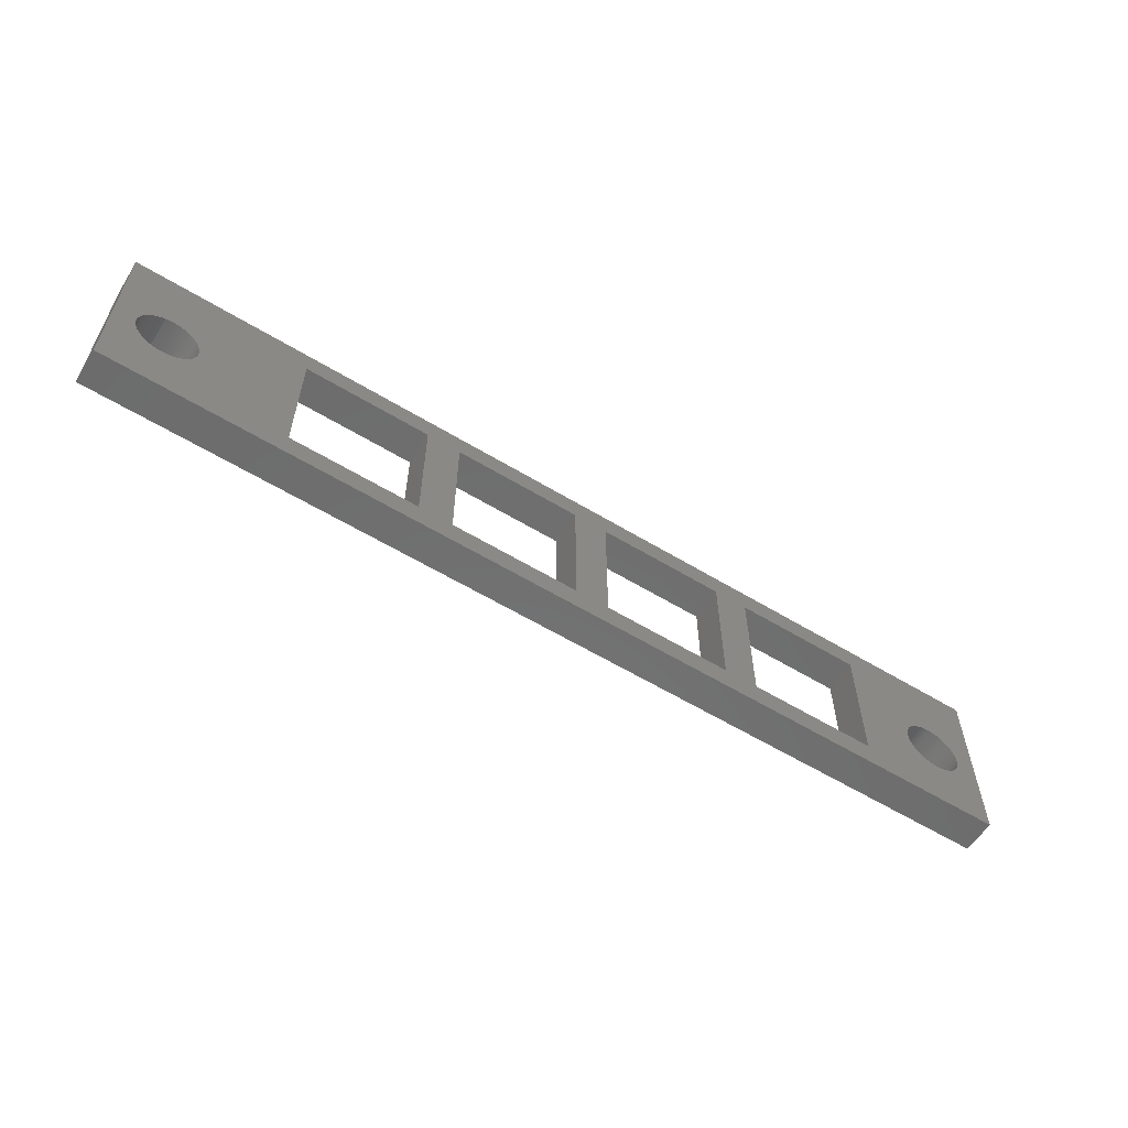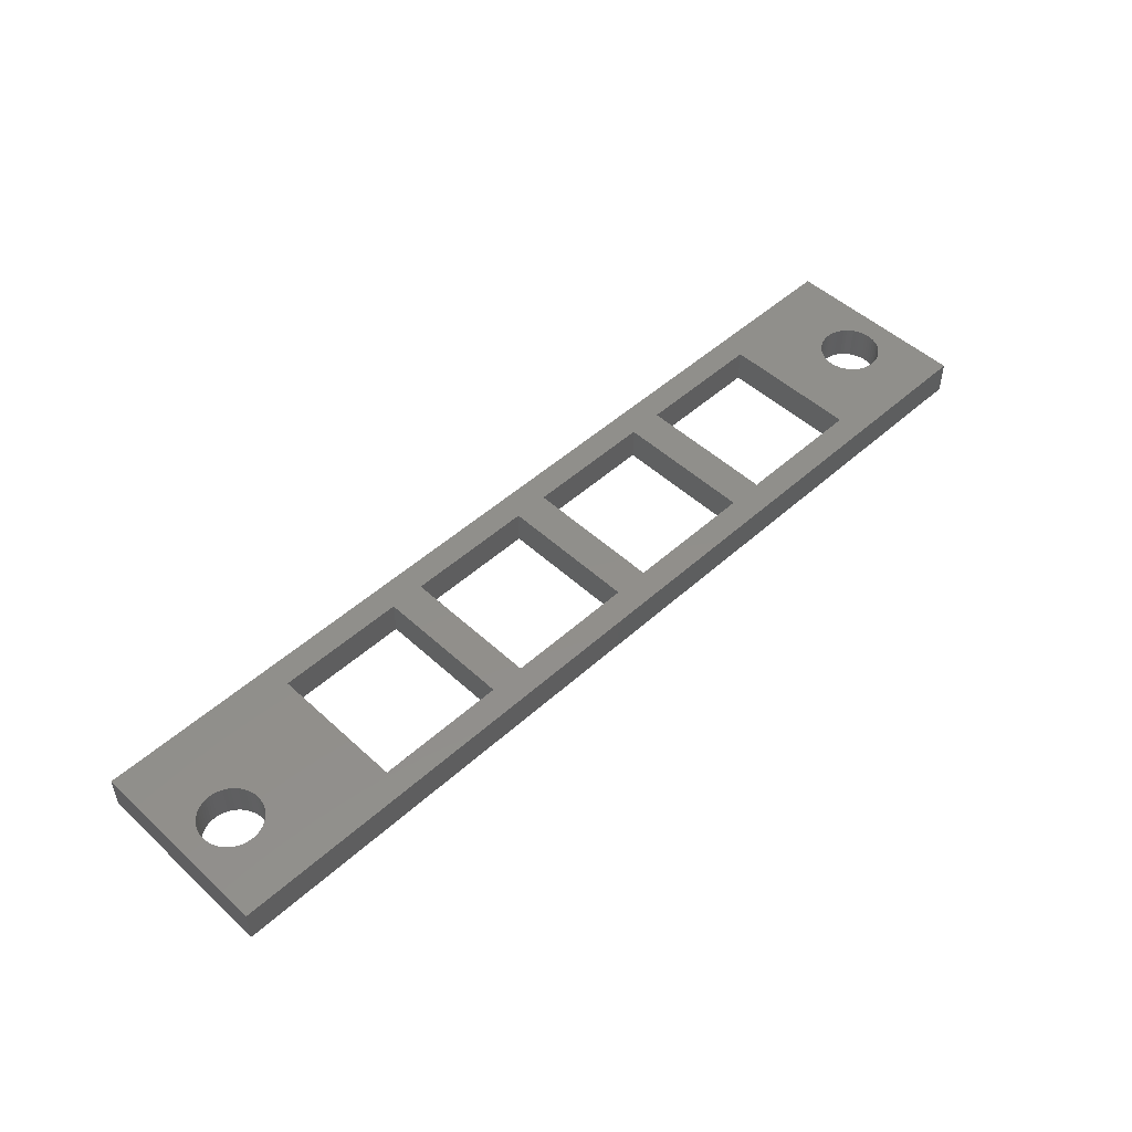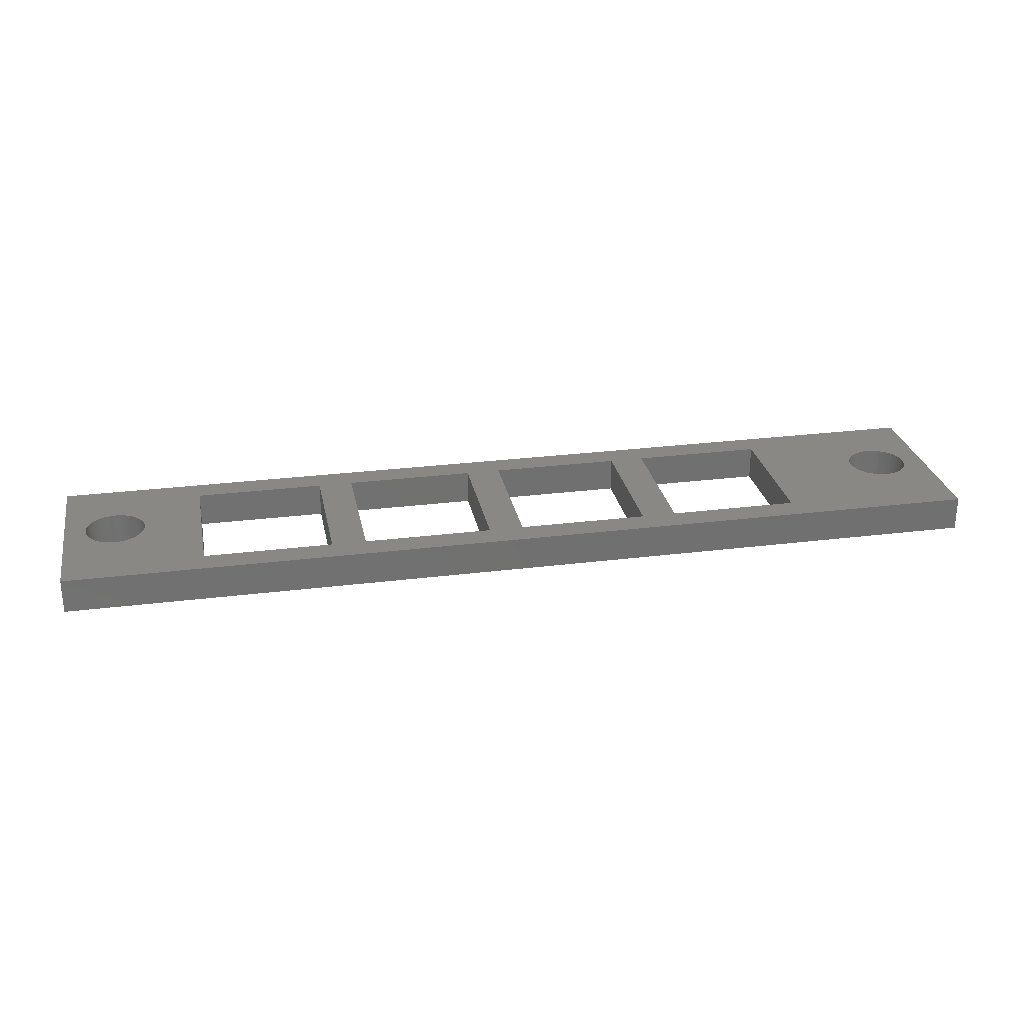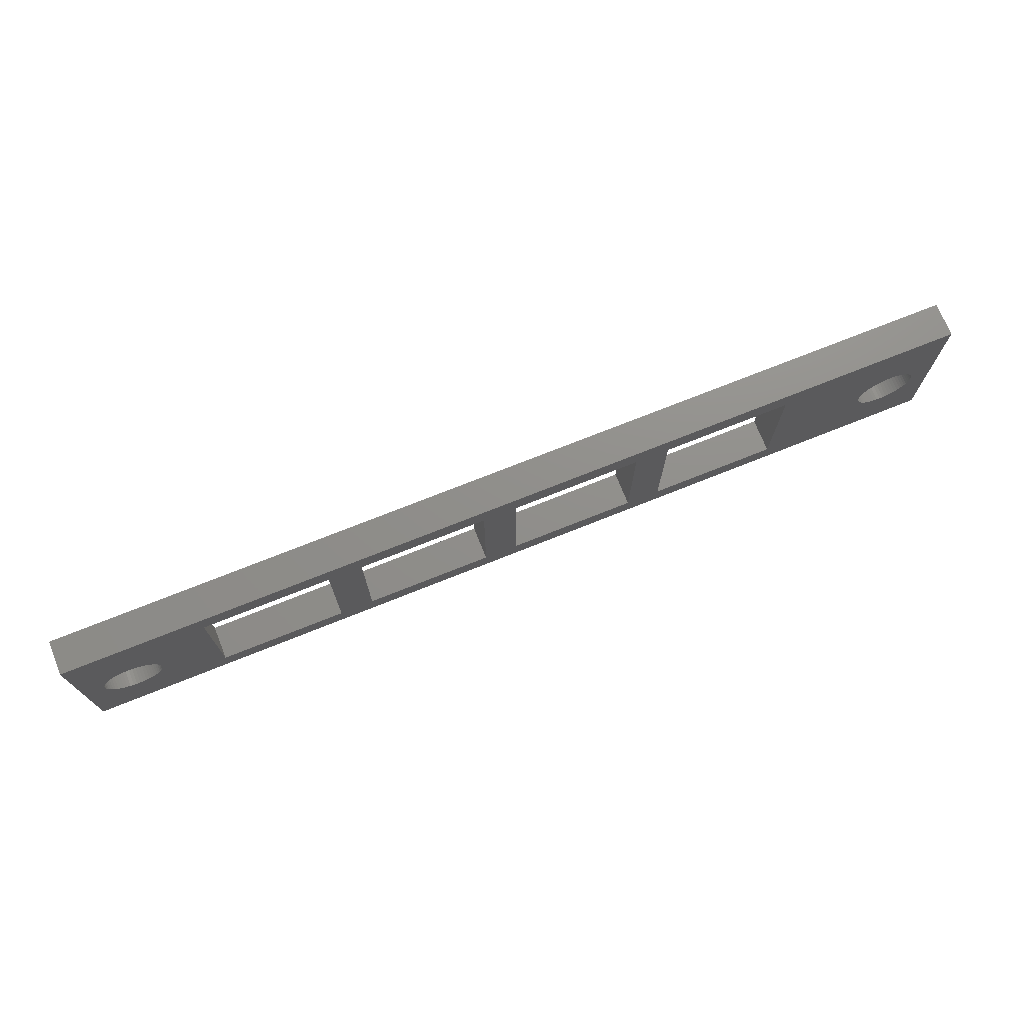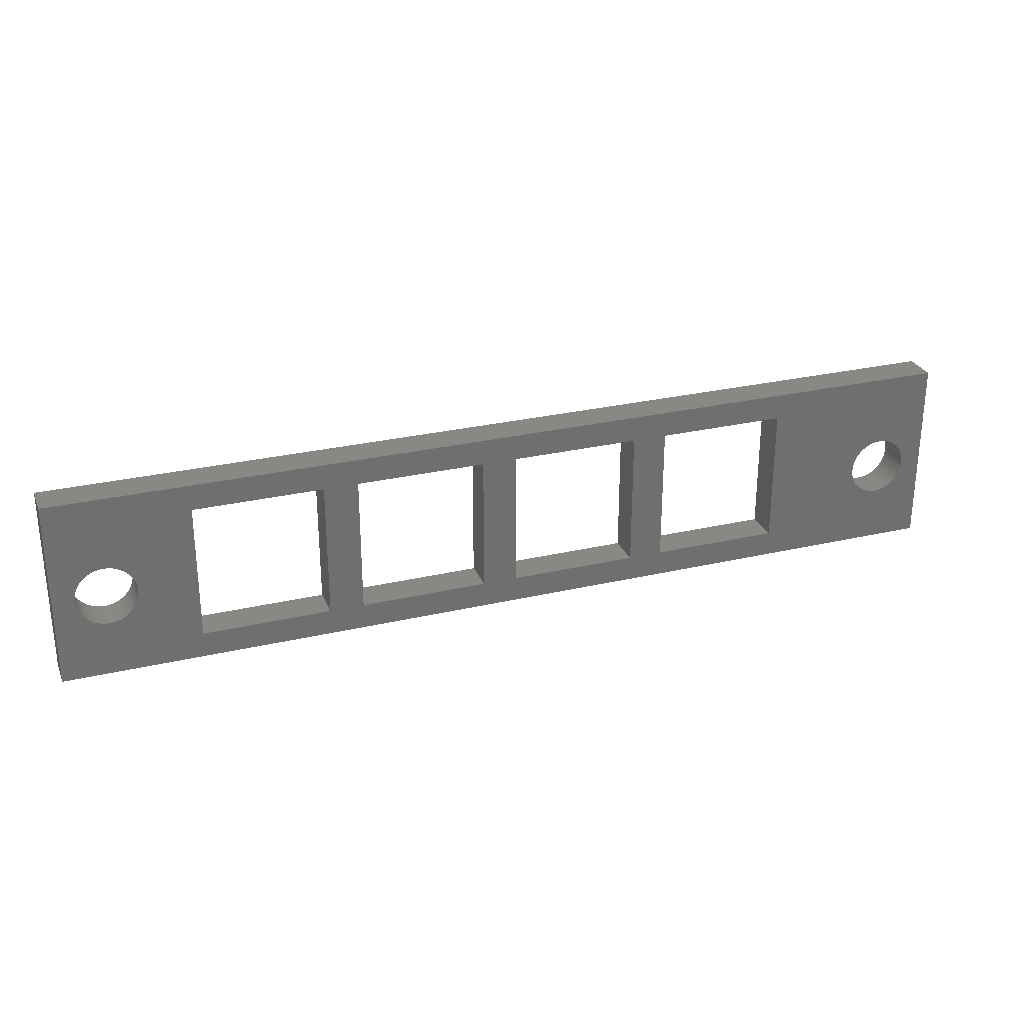
<metadata>
{"format":"stl","ext":"stl","renderer":"f3d","projection":"perspective","resolution":1024,"background":"white","views":[{"elev":-59.0,"azim":-32.0,"up":"+Y"},{"elev":49.8,"azim":-44.7,"up":"+Z"},{"elev":27.2,"azim":169.0,"up":"+Z"},{"elev":73.1,"azim":158.2,"up":"+Y"},{"elev":27.8,"azim":160.4,"up":"+Y"}]}
</metadata>
<code>
# stl→obj: 260 verts, 540 faces
v -18.75 -8 -2
v -18.75 8 2
v -18.75 8 -2
v -18.75 -8 2
v -33.75 -8 2
v -33.75 8 -2
v -33.75 8 2
v -33.75 -8 -2
v 0.25 -8 -2
v 0.25 8 2
v 0.25 8 -2
v 0.25 -8 2
v -14.75 -8 2
v -14.75 8 -2
v -14.75 8 2
v -14.75 -8 -2
v 19.25 -8 -2
v 19.25 8 2
v 19.25 8 -2
v 19.25 -8 2
v 4.25 -8 2
v 4.25 8 -2
v 4.25 8 2
v 4.25 -8 -2
v 38.25 -8 -2
v 38.25 8 2
v 38.25 8 -2
v 38.25 -8 2
v 23.25 -8 2
v 23.25 8 -2
v 23.25 8 2
v 23.25 -8 -2
v 54.5 -11 2
v 54.5 11 -2
v 54.5 11 2
v 54.5 -11 -2
v 52 -1 2
v 51.98 -0.601 2
v 51.91 -0.2073 2
v 51.8 0.1762 2
v 51.64 0.5443 2
v 51.44 0.8922 2
v 51.21 1.216 2
v 50.94 1.51 2
v 50.64 1.772 2
v 50.31 1.997 2
v 49.95 2.184 2
v 49.58 2.329 2
v 49.2 2.43 2
v 48.8 2.487 2
v 48.4 2.499 2
v 48 2.464 2
v 47.61 2.385 2
v 47.23 2.262 2
v 46.87 2.096 2
v 46.52 1.889 2
v 46.21 1.645 2
v 45.01 -0.8002 2
v 45.05 -0.4032 2
v 45.14 -0.01394 2
v 45.28 0.3624 2
v 45.45 0.7211 2
v 45.67 1.057 2
v 45.92 1.367 2
v -54.5 11 2
v -45.02 -0.601 2
v -45 -1 2
v -45.09 -0.2073 2
v -45.2 0.1762 2
v -45.36 0.5443 2
v -45.56 0.8922 2
v -45.79 1.216 2
v -46.06 1.51 2
v -46.36 1.772 2
v -46.69 1.997 2
v -47.05 2.184 2
v -47.42 2.329 2
v -47.8 2.43 2
v -48.2 2.487 2
v -48.6 2.499 2
v -49 2.464 2
v -49.39 2.385 2
v -54.5 -11 2
v -51.99 -0.8002 2
v -51.95 -0.4032 2
v -51.86 -0.01394 2
v -51.72 0.3624 2
v -51.55 0.7211 2
v -51.33 1.057 2
v -51.08 1.367 2
v -50.79 1.645 2
v -50.48 1.889 2
v -50.13 2.096 2
v -49.77 2.262 2
v 51.98 -1.399 2
v 51.91 -1.793 2
v 51.8 -2.176 2
v 51.64 -2.544 2
v 51.44 -2.892 2
v 51.21 -3.216 2
v 50.94 -3.51 2
v 50.64 -3.772 2
v 50.31 -3.997 2
v 49.95 -4.184 2
v 49.58 -4.329 2
v 49.2 -4.43 2
v 48.8 -4.487 2
v 48.4 -4.499 2
v 48 -4.464 2
v 47.61 -4.385 2
v 47.23 -4.262 2
v 46.87 -4.096 2
v 46.52 -3.889 2
v 46.21 -3.645 2
v 45.01 -1.2 2
v 45.05 -1.597 2
v 45.14 -1.986 2
v 45.28 -2.362 2
v 45.45 -2.721 2
v 45.67 -3.057 2
v 45.92 -3.367 2
v -45.02 -1.399 2
v -45.09 -1.793 2
v -45.2 -2.176 2
v -45.36 -2.544 2
v -45.56 -2.892 2
v -45.79 -3.216 2
v -46.06 -3.51 2
v -46.36 -3.772 2
v -46.69 -3.997 2
v -47.05 -4.184 2
v -47.42 -4.329 2
v -47.8 -4.43 2
v -48.2 -4.487 2
v -48.6 -4.499 2
v -49 -4.464 2
v -49.39 -4.385 2
v -51.99 -1.2 2
v -49.77 -4.262 2
v -50.13 -4.096 2
v -50.48 -3.889 2
v -50.79 -3.645 2
v -51.08 -3.367 2
v -51.33 -3.057 2
v -51.55 -2.721 2
v -51.72 -2.362 2
v -51.86 -1.986 2
v -51.95 -1.597 2
v 52 -1 -2
v 51.98 -1.399 -2
v 51.91 -1.793 -2
v 51.8 -2.176 -2
v 51.64 -2.544 -2
v 51.44 -2.892 -2
v 51.21 -3.216 -2
v 50.94 -3.51 -2
v 50.64 -3.772 -2
v 50.31 -3.997 -2
v 49.95 -4.184 -2
v 49.58 -4.329 -2
v 49.2 -4.43 -2
v 48.8 -4.487 -2
v 48.4 -4.499 -2
v 48 -4.464 -2
v 47.61 -4.385 -2
v 47.23 -4.262 -2
v 46.87 -4.096 -2
v 46.52 -3.889 -2
v 45.01 -1.2 -2
v 45.01 -0.8002 -2
v 45.05 -1.597 -2
v 45.14 -1.986 -2
v 45.28 -2.362 -2
v 45.45 -2.721 -2
v 45.67 -3.057 -2
v 45.92 -3.367 -2
v 46.21 -3.645 -2
v -54.5 -11 -2
v -45.02 -0.601 -2
v -45 -1 -2
v -45.02 -1.399 -2
v -45.09 -1.793 -2
v -45.2 -2.176 -2
v -45.36 -2.544 -2
v -45.56 -2.892 -2
v -45.79 -3.216 -2
v -46.06 -3.51 -2
v -46.36 -3.772 -2
v -46.69 -3.997 -2
v -47.05 -4.184 -2
v -47.42 -4.329 -2
v -47.8 -4.43 -2
v -48.2 -4.487 -2
v -48.6 -4.499 -2
v -49 -4.464 -2
v -51.99 -1.2 -2
v -51.99 -0.8002 -2
v -51.95 -1.597 -2
v -51.86 -1.986 -2
v -51.72 -2.362 -2
v -51.55 -2.721 -2
v -51.33 -3.057 -2
v -51.08 -3.367 -2
v -50.79 -3.645 -2
v -50.48 -3.889 -2
v -50.13 -4.096 -2
v -49.77 -4.262 -2
v -49.39 -4.385 -2
v 51.98 -0.601 -2
v 51.91 -0.2073 -2
v 51.8 0.1762 -2
v 51.64 0.5443 -2
v 51.44 0.8922 -2
v 51.21 1.216 -2
v 50.94 1.51 -2
v 50.64 1.772 -2
v 50.31 1.997 -2
v 49.95 2.184 -2
v 49.58 2.329 -2
v 49.2 2.43 -2
v 48.8 2.487 -2
v 48.4 2.499 -2
v 48 2.464 -2
v 47.61 2.385 -2
v 47.23 2.262 -2
v 46.87 2.096 -2
v 46.52 1.889 -2
v 46.21 1.645 -2
v 45.92 1.367 -2
v 45.05 -0.4032 -2
v 45.14 -0.01394 -2
v 45.28 0.3624 -2
v 45.45 0.7211 -2
v 45.67 1.057 -2
v -54.5 11 -2
v -45.09 -0.2073 -2
v -45.2 0.1762 -2
v -45.36 0.5443 -2
v -45.56 0.8922 -2
v -45.79 1.216 -2
v -46.06 1.51 -2
v -46.36 1.772 -2
v -46.69 1.997 -2
v -47.05 2.184 -2
v -47.42 2.329 -2
v -47.8 2.43 -2
v -48.2 2.487 -2
v -48.6 2.499 -2
v -49 2.464 -2
v -49.39 2.385 -2
v -49.77 2.262 -2
v -51.95 -0.4032 -2
v -50.13 2.096 -2
v -50.48 1.889 -2
v -50.79 1.645 -2
v -51.08 1.367 -2
v -51.33 1.057 -2
v -51.55 0.7211 -2
v -51.72 0.3624 -2
v -51.86 -0.01394 -2
f 1 2 3
f 2 1 4
f 5 6 7
f 6 5 8
f 6 2 7
f 2 6 3
f 1 5 4
f 5 1 8
f 9 10 11
f 10 9 12
f 13 14 15
f 14 13 16
f 14 10 15
f 10 14 11
f 9 13 12
f 13 9 16
f 17 18 19
f 18 17 20
f 21 22 23
f 22 21 24
f 22 18 23
f 18 22 19
f 17 21 20
f 21 17 24
f 25 26 27
f 26 25 28
f 29 30 31
f 30 29 32
f 30 26 31
f 26 30 27
f 25 29 28
f 29 25 32
f 33 34 35
f 34 33 36
f 35 37 33
f 35 38 37
f 35 39 38
f 35 40 39
f 35 41 40
f 35 42 41
f 35 43 42
f 35 44 43
f 35 45 44
f 35 46 45
f 35 47 46
f 35 48 47
f 35 49 48
f 35 50 49
f 35 51 50
f 35 52 51
f 35 53 52
f 26 53 35
f 53 26 54
f 54 26 55
f 55 26 56
f 56 26 57
f 28 58 26
f 59 26 58
f 60 26 59
f 61 26 60
f 62 26 61
f 63 26 62
f 64 26 63
f 57 26 64
f 35 31 26
f 31 18 29
f 35 18 31
f 35 23 18
f 23 10 21
f 35 10 23
f 65 10 35
f 15 2 13
f 10 65 15
f 15 65 2
f 66 5 7
f 5 66 67
f 7 68 66
f 7 69 68
f 7 70 69
f 7 71 70
f 7 72 71
f 7 73 72
f 7 74 73
f 7 75 74
f 7 76 75
f 7 77 76
f 65 77 7
f 77 65 78
f 78 65 79
f 79 65 80
f 80 65 81
f 81 65 82
f 83 84 65
f 85 65 84
f 86 65 85
f 87 65 86
f 88 65 87
f 89 65 88
f 90 65 89
f 91 65 90
f 92 65 91
f 93 65 92
f 94 65 93
f 82 65 94
f 2 65 7
f 95 33 37
f 96 33 95
f 97 33 96
f 98 33 97
f 99 33 98
f 100 33 99
f 101 33 100
f 102 33 101
f 103 33 102
f 104 33 103
f 105 33 104
f 106 33 105
f 107 33 106
f 108 33 107
f 109 33 108
f 110 33 109
f 28 110 111
f 28 111 112
f 28 112 113
f 28 113 114
f 58 28 115
f 115 28 116
f 116 28 117
f 117 28 118
f 118 28 119
f 119 28 120
f 28 121 120
f 28 114 121
f 110 28 33
f 29 33 28
f 20 29 18
f 20 33 29
f 21 33 20
f 12 21 10
f 12 33 21
f 83 12 13
f 4 13 2
f 83 13 4
f 83 4 5
f 122 5 67
f 123 5 122
f 124 5 123
f 125 5 124
f 126 5 125
f 127 5 126
f 128 5 127
f 129 5 128
f 130 5 129
f 131 5 130
f 132 5 131
f 83 132 133
f 83 133 134
f 83 134 135
f 83 135 136
f 83 136 137
f 84 83 138
f 12 83 33
f 132 83 5
f 139 83 137
f 140 83 139
f 141 83 140
f 142 83 141
f 143 83 142
f 144 83 143
f 145 83 144
f 146 83 145
f 147 83 146
f 148 83 147
f 138 83 148
f 36 149 34
f 36 150 149
f 36 151 150
f 36 152 151
f 36 153 152
f 36 154 153
f 36 155 154
f 36 156 155
f 36 157 156
f 36 158 157
f 36 159 158
f 36 160 159
f 36 161 160
f 36 162 161
f 36 163 162
f 36 164 163
f 36 165 164
f 25 165 36
f 165 25 166
f 166 25 167
f 167 25 168
f 169 25 170
f 171 25 169
f 172 25 171
f 173 25 172
f 174 25 173
f 175 25 174
f 176 25 175
f 177 25 176
f 168 25 177
f 36 32 25
f 32 17 30
f 36 17 32
f 36 24 17
f 24 9 22
f 36 9 24
f 178 9 36
f 16 1 14
f 9 178 16
f 16 178 1
f 179 8 180
f 8 181 180
f 8 182 181
f 8 183 182
f 8 184 183
f 8 185 184
f 8 186 185
f 8 187 186
f 8 188 187
f 8 189 188
f 8 190 189
f 8 191 190
f 178 191 8
f 191 178 192
f 192 178 193
f 193 178 194
f 194 178 195
f 196 178 197
f 198 178 196
f 199 178 198
f 200 178 199
f 201 178 200
f 202 178 201
f 203 178 202
f 204 178 203
f 205 178 204
f 206 178 205
f 207 178 206
f 208 178 207
f 195 178 208
f 1 178 8
f 209 34 149
f 210 34 209
f 211 34 210
f 212 34 211
f 213 34 212
f 214 34 213
f 215 34 214
f 216 34 215
f 217 34 216
f 218 34 217
f 219 34 218
f 220 34 219
f 221 34 220
f 222 34 221
f 223 34 222
f 224 34 223
f 27 224 225
f 27 225 226
f 27 226 227
f 27 227 228
f 27 228 229
f 27 170 25
f 170 27 230
f 230 27 231
f 231 27 232
f 232 27 233
f 233 27 234
f 234 27 229
f 224 27 34
f 30 34 27
f 19 30 17
f 19 34 30
f 22 34 19
f 11 22 9
f 11 34 22
f 235 11 14
f 3 14 1
f 235 14 3
f 235 3 6
f 8 179 6
f 236 6 179
f 237 6 236
f 238 6 237
f 239 6 238
f 240 6 239
f 241 6 240
f 242 6 241
f 243 6 242
f 244 6 243
f 245 6 244
f 235 245 246
f 235 246 247
f 235 247 248
f 235 248 249
f 235 249 250
f 235 250 251
f 235 197 178
f 197 235 252
f 11 235 34
f 245 235 6
f 253 235 251
f 254 235 253
f 255 235 254
f 256 235 255
f 257 235 256
f 258 235 257
f 259 235 258
f 260 235 259
f 252 235 260
f 178 65 235
f 65 178 83
f 34 65 35
f 65 34 235
f 178 33 83
f 33 178 36
f 224 52 53
f 52 224 223
f 209 39 210
f 39 209 38
f 149 38 209
f 38 149 37
f 60 232 61
f 232 60 231
f 212 42 213
f 42 212 41
f 117 171 116
f 171 117 172
f 214 44 215
f 44 214 43
f 62 234 63
f 234 62 233
f 218 46 47
f 46 218 217
f 225 53 54
f 53 225 224
f 154 98 153
f 98 154 99
f 223 51 52
f 51 223 222
f 158 104 103
f 104 158 159
f 151 95 150
f 95 151 96
f 63 229 64
f 229 63 234
f 222 50 51
f 50 222 221
f 156 100 155
f 100 156 101
f 211 41 212
f 41 211 40
f 115 170 58
f 170 115 169
f 217 45 46
f 45 217 216
f 121 175 120
f 175 121 176
f 165 111 110
f 111 165 166
f 229 57 64
f 57 229 228
f 119 173 118
f 173 119 174
f 216 44 45
f 44 216 215
f 150 37 149
f 37 150 95
f 159 105 104
f 105 159 160
f 118 172 117
f 172 118 173
f 59 231 60
f 231 59 230
f 226 54 55
f 54 226 225
f 157 103 102
f 103 157 158
f 220 48 49
f 48 220 219
f 167 113 112
f 113 167 168
f 120 174 119
f 174 120 175
f 152 96 151
f 96 152 97
f 164 110 109
f 110 164 165
f 162 108 107
f 108 162 163
f 155 99 154
f 99 155 100
f 227 55 56
f 55 227 226
f 163 109 108
f 109 163 164
f 58 230 59
f 230 58 170
f 228 56 57
f 56 228 227
f 219 47 48
f 47 219 218
f 213 43 214
f 43 213 42
f 166 112 111
f 112 166 167
f 210 40 211
f 40 210 39
f 153 97 152
f 97 153 98
f 156 102 101
f 102 156 157
f 177 121 114
f 121 177 176
f 161 107 106
f 107 161 162
f 221 49 50
f 49 221 220
f 61 233 62
f 233 61 232
f 160 106 105
f 106 160 161
f 116 169 115
f 169 116 171
f 168 114 113
f 114 168 177
f 250 81 82
f 81 250 249
f 179 68 236
f 68 179 66
f 180 66 179
f 66 180 67
f 86 259 87
f 259 86 260
f 238 71 239
f 71 238 70
f 147 198 148
f 198 147 199
f 240 73 241
f 73 240 72
f 88 257 89
f 257 88 258
f 244 75 76
f 75 244 243
f 251 82 94
f 82 251 250
f 185 125 184
f 125 185 126
f 249 80 81
f 80 249 248
f 189 131 130
f 131 189 190
f 182 122 181
f 122 182 123
f 89 256 90
f 256 89 257
f 248 79 80
f 79 248 247
f 187 127 186
f 127 187 128
f 237 70 238
f 70 237 69
f 138 197 84
f 197 138 196
f 243 74 75
f 74 243 242
f 143 202 144
f 202 143 203
f 208 139 137
f 139 208 207
f 256 91 90
f 91 256 255
f 145 200 146
f 200 145 201
f 242 73 74
f 73 242 241
f 181 67 180
f 67 181 122
f 190 132 131
f 132 190 191
f 146 199 147
f 199 146 200
f 85 260 86
f 260 85 252
f 253 94 93
f 94 253 251
f 188 130 129
f 130 188 189
f 246 77 78
f 77 246 245
f 206 141 140
f 141 206 205
f 144 201 145
f 201 144 202
f 183 123 182
f 123 183 124
f 195 137 136
f 137 195 208
f 193 135 134
f 135 193 194
f 186 126 185
f 126 186 127
f 254 93 92
f 93 254 253
f 194 136 135
f 136 194 195
f 84 252 85
f 252 84 197
f 255 92 91
f 92 255 254
f 245 76 77
f 76 245 244
f 239 72 240
f 72 239 71
f 207 140 139
f 140 207 206
f 236 69 237
f 69 236 68
f 184 124 183
f 124 184 125
f 187 129 128
f 129 187 188
f 204 143 142
f 143 204 203
f 191 133 132
f 133 191 192
f 192 134 133
f 134 192 193
f 247 78 79
f 78 247 246
f 87 258 88
f 258 87 259
f 148 196 138
f 196 148 198
f 205 142 141
f 142 205 204

</code>
